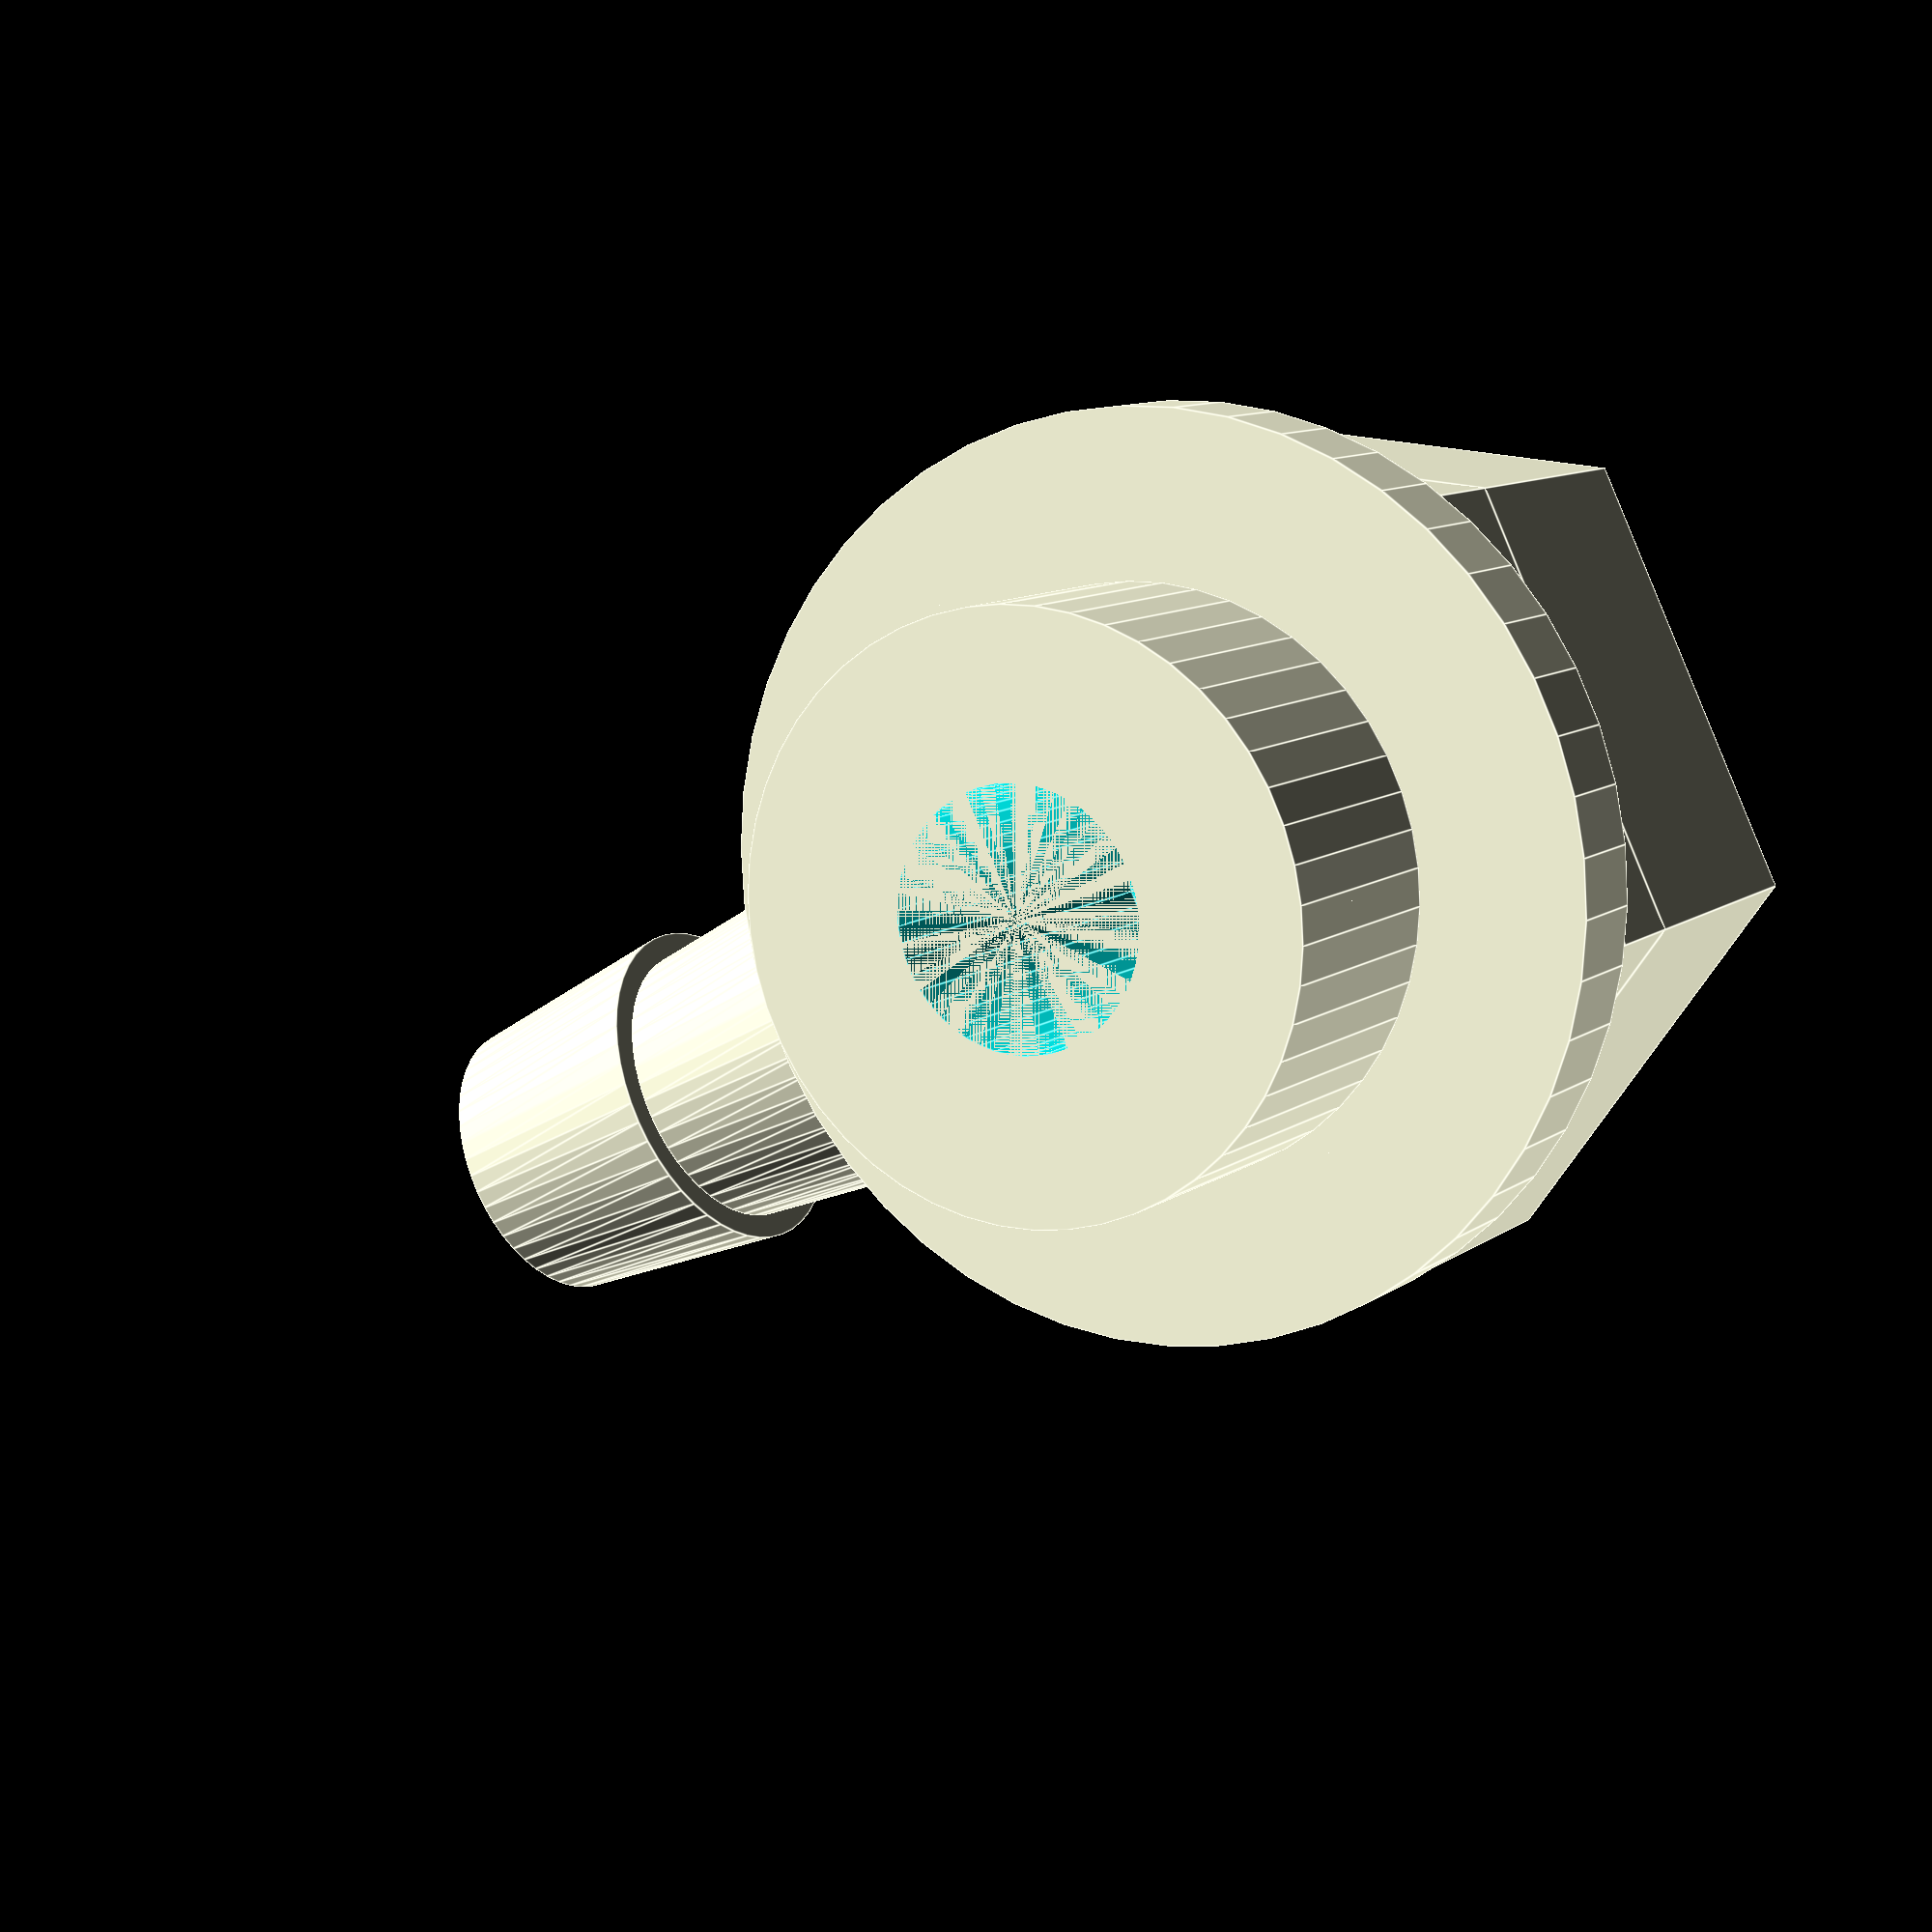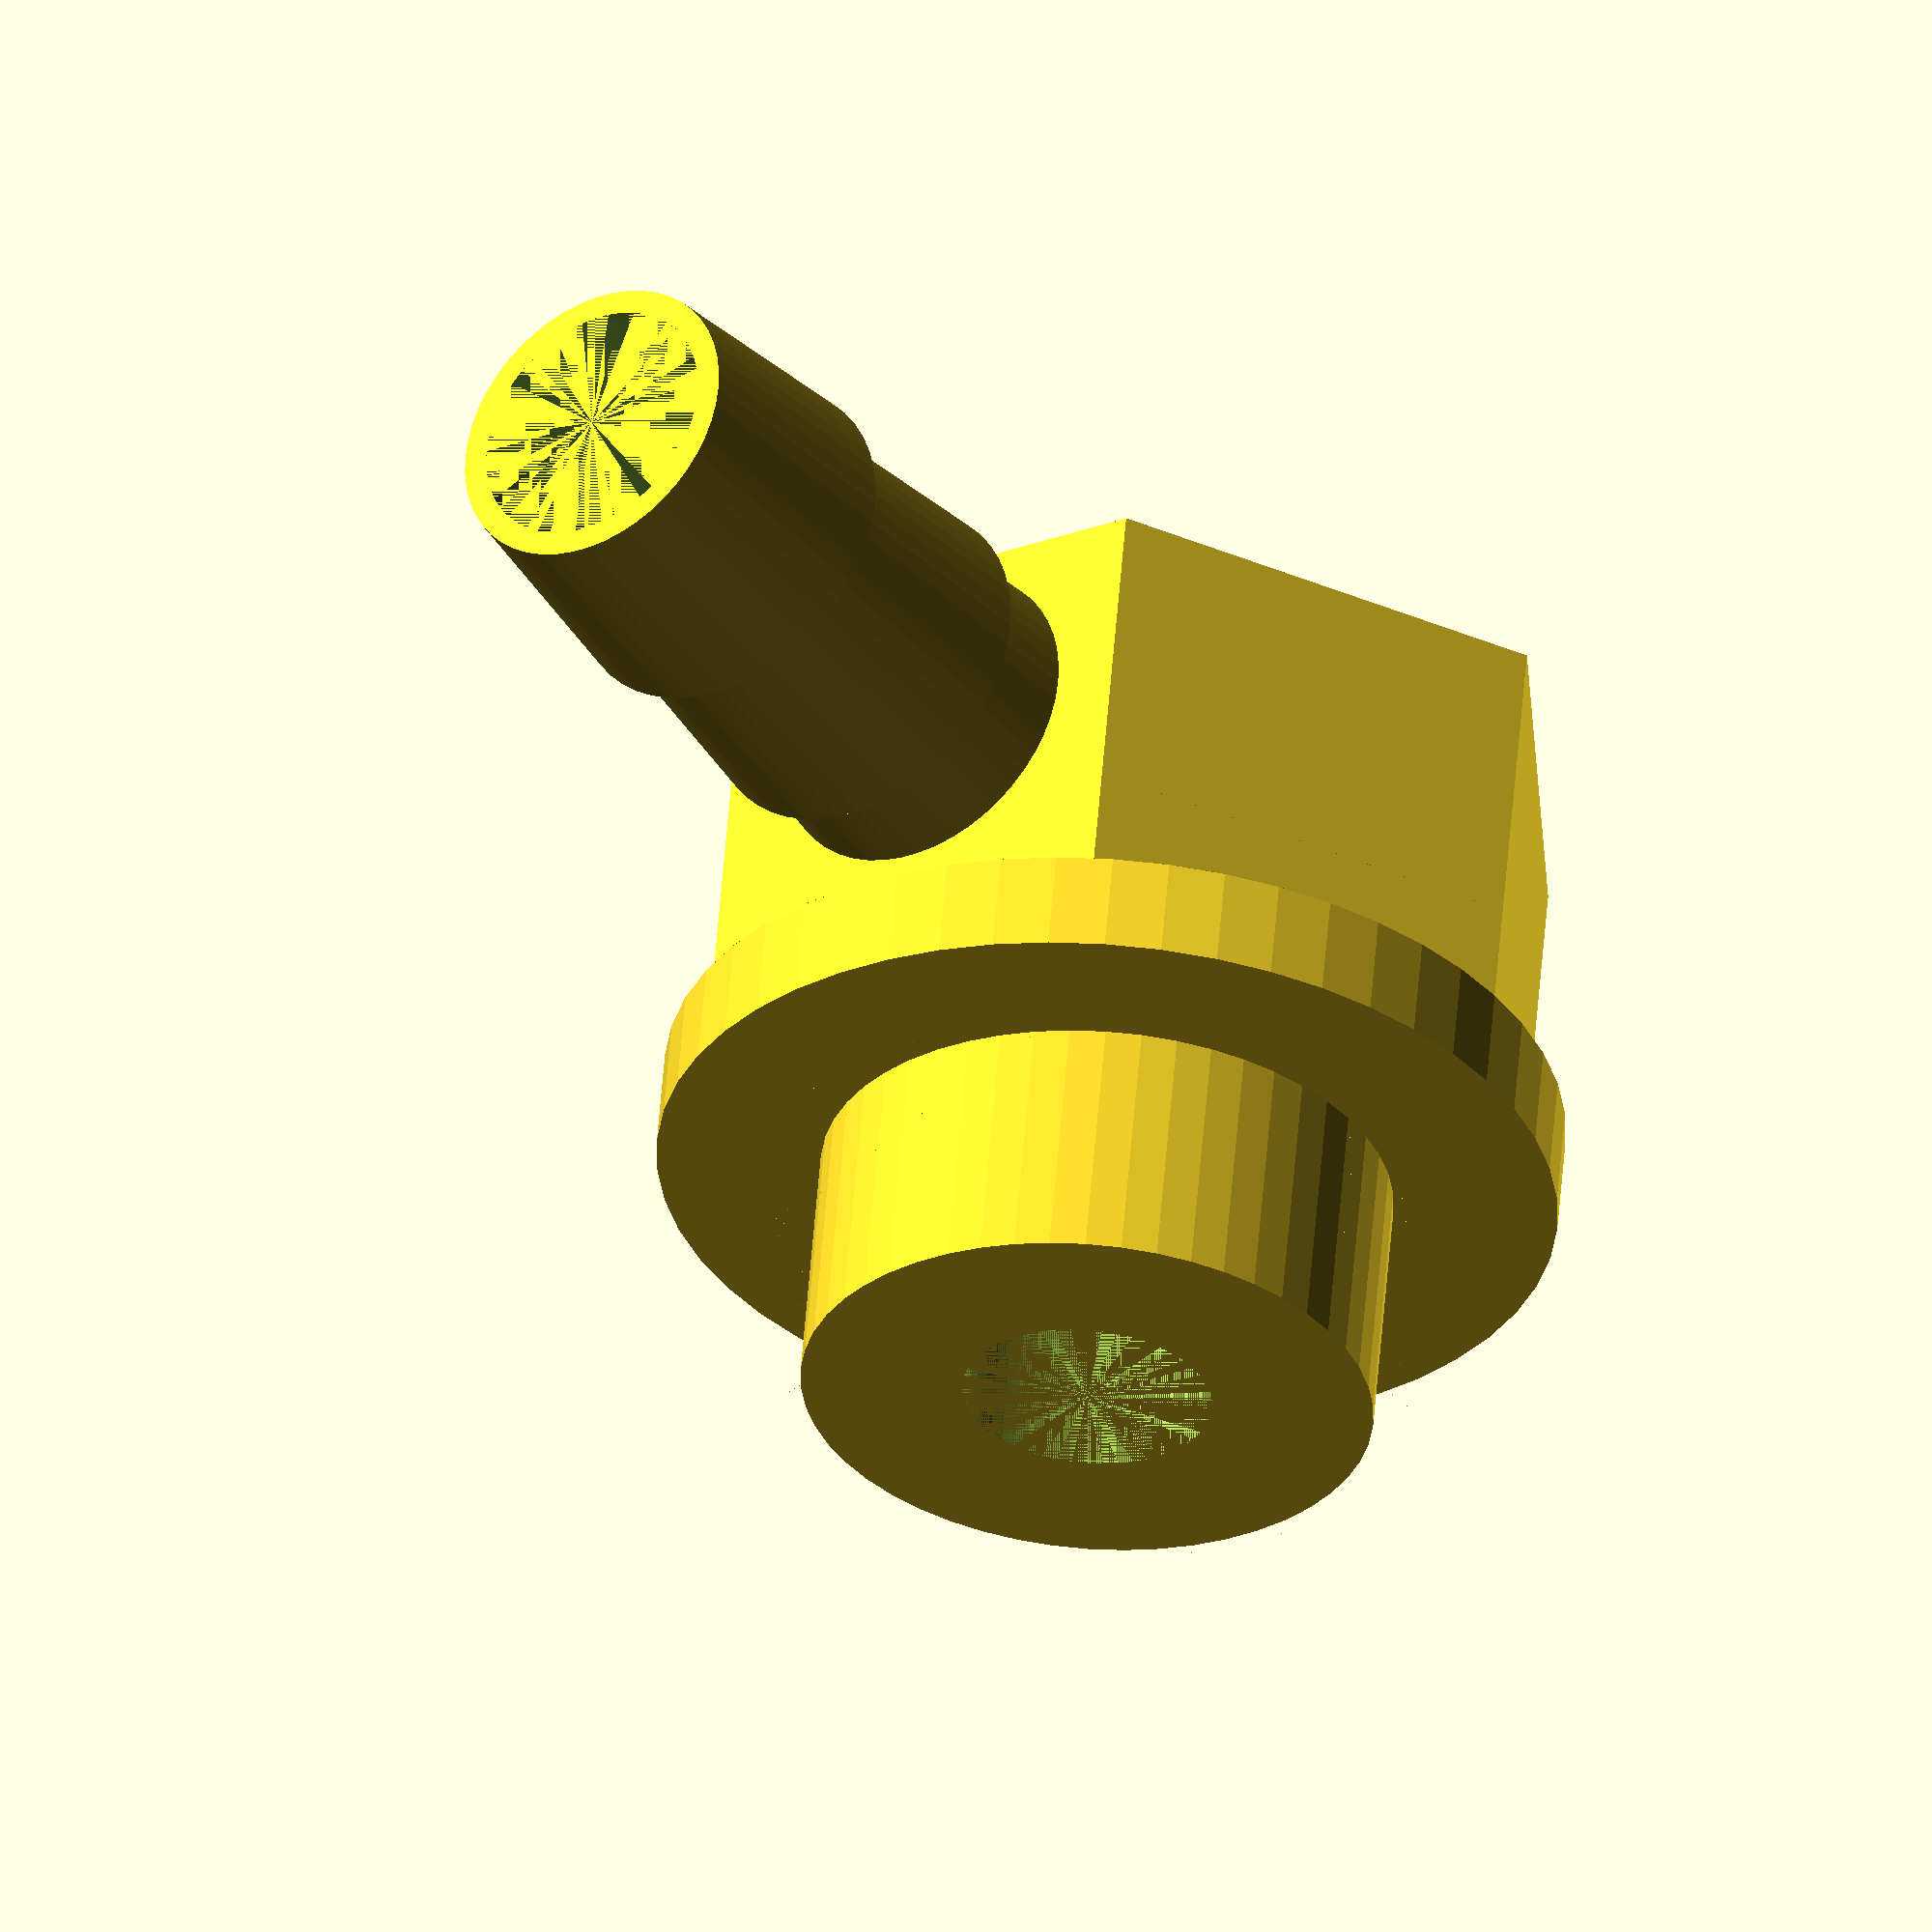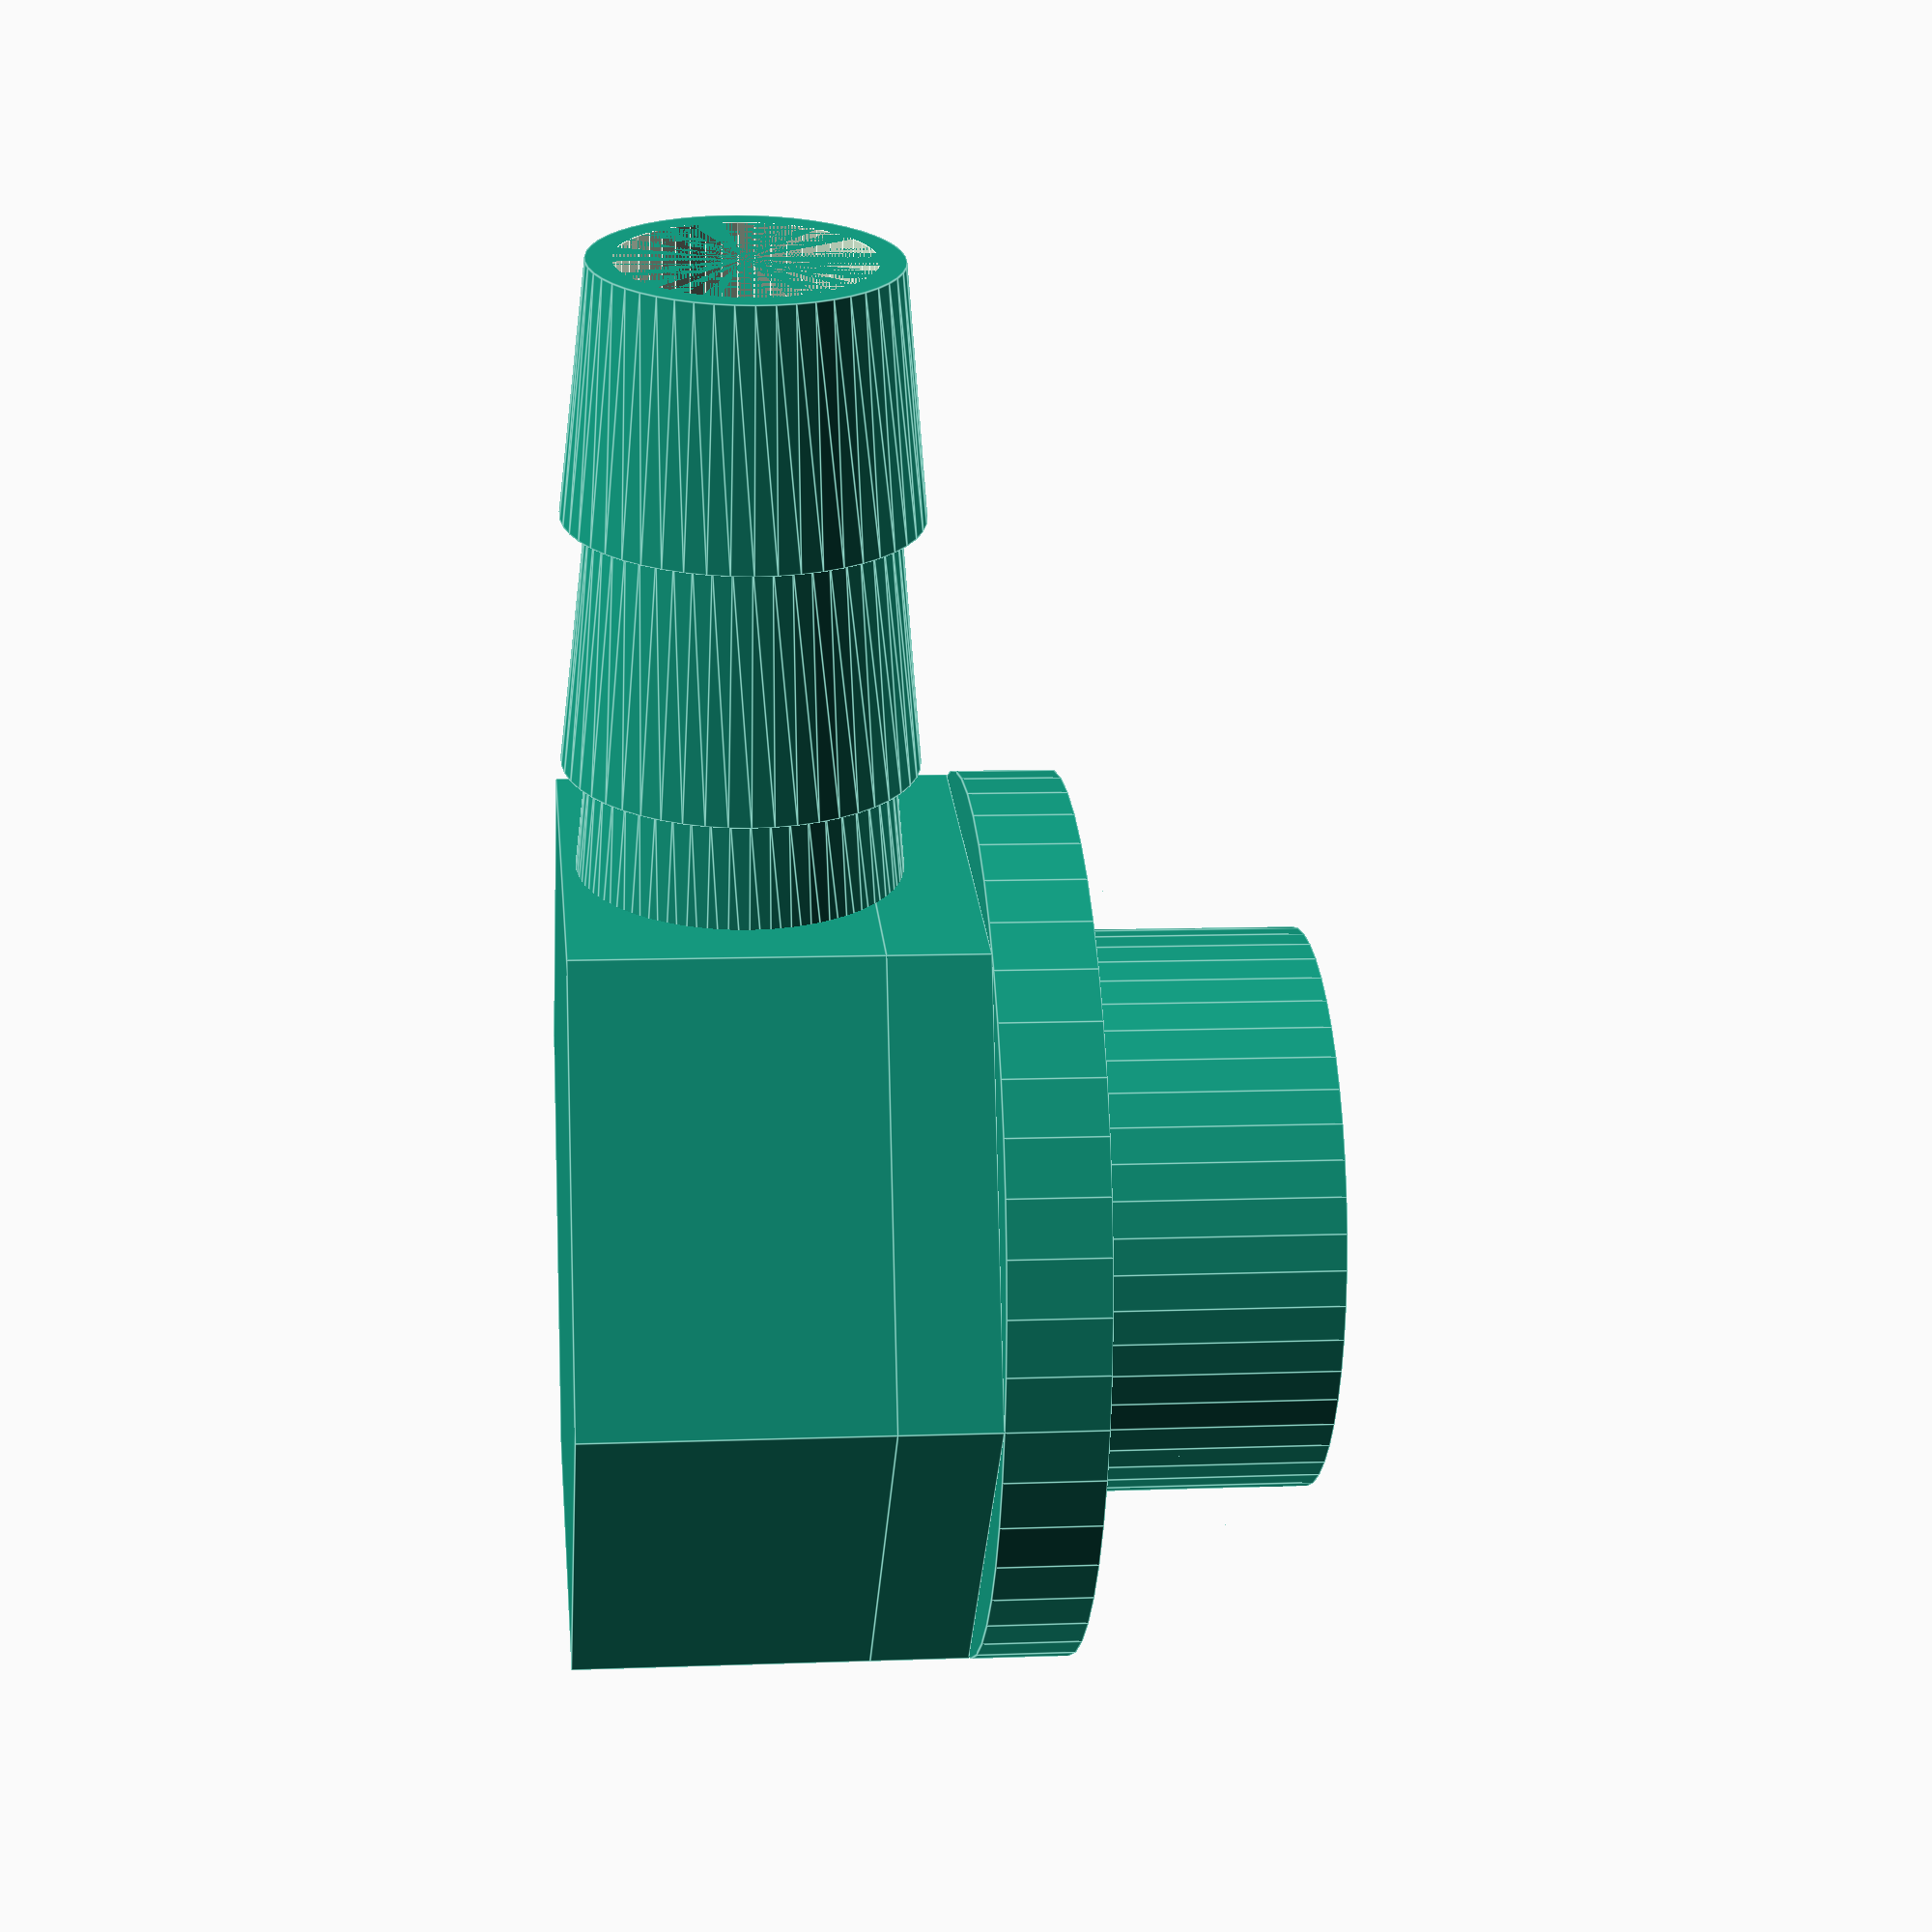
<openscad>
THREAD_DIA = 13.157;
THREAD_PITCH = 1.337;
THREAD_HEIGHT = 0.856;
OUTER_DIA = 18;
INNER_DIA = THREAD_DIA - 2 * THREAD_HEIGHT;

HOLE_DIA = 5;
BARB_DIA = 7;
BARB_LENGTH = 20;
BARB_HEIGHT = 0.5;
BARBS = 4;
ADAPTER_ANGLE = 90;

G14_HEIGHT = 5;
GASKET_HEIGHT = 2;
HEX_HEIGHT = 2;

$fn = 50;

// Adapted from a library by Trevor Moseley.
module thread_segment(i, diameter, pitch, segments_per_turn, segment_height) {
    a = 360/segments_per_turn; // segment angular length
	as = ((i % segments_per_turn) * a - 180); // angle to start of segment
	ae = as + a; // angle to end of segment
    sh = segment_height;
    r = diameter/2 - sh;
    h = pitch/segments_per_turn;
	z = h*i;
	//          2 ____ 5
	//          /|   /|
	//         /_|__/ |
 	//       1 \ | 4\ |
	//          \|___\|
	//          0     3
	//  
	polyhedron(
		points = [
			[cos(as)*r,sin(as)*r,z], //0
			[cos(as)*(r+sh),sin(as)*(r+sh),z+(3/8*pitch)], //1
			[cos(as)*r,sin(as)*r,z+(3/4*pitch)], //2
			[cos(ae)*r,sin(ae)*r,z+h], //3
			[cos(ae)*(r+sh),sin(ae)*(r+sh),z+(3/8*pitch)+h], //4
			[cos(ae)*r,sin(ae)*r,z+(3/4*pitch)+h]], //5
		faces = [
			[0,1,2],			// near face
			[3,5,4],			// far face
			[0,3,4],[0,4,1],	// left face
			[0,5,3],[0,2,5],	// bottom face
			[1,4,5],[1,5,2]]);	// top face
}

module thread_turn(diameter, pitch, segments_per_turn, thread_height) {
    for(i = [0:segments_per_turn-1]) {
        thread_segment(i, diameter, pitch, segments_per_turn, thread_height);
    }
}

module thread(diameter, height, pitch, thread_height) {
    intersection() {
        translate([0, 0, -height/2])
        union() {
            for(i = [0:(2*height/pitch)-1]) {
                translate([0, 0, i*pitch])	
                thread_turn(diameter, pitch, $fn, thread_height);
            }
        }
        cylinder(d = diameter, h = height);
    }
}

module barbs(barbs, inner_dia, outer_dia, length, barb_height) {
    for(i = [0:barbs-1]) {
        translate([0, 0, i * length/barbs])
        cylinder(d1 = outer_dia, d2 = outer_dia - 2 * barb_height, h = length/barbs);
    }
}

module angled_barbed_hose_adapter_pos(inner_dia, outer_dia, height, length, angle, barb_height, barbs) {

    h = height - outer_dia/2;
    union() {
        translate([0, 0, h])
        sphere(d = outer_dia);
        
        cylinder(d = outer_dia, h = h);
        
        translate([0, 0, h])
        rotate([angle, 0, 0])
        barbs(barbs, inner_dia, outer_dia, length, barb_height);
    }
}

module angled_barbed_hose_adapter_neg(inner_dia, outer_dia, height, length, angle, barb_height, barbs) {
    
    h = height - outer_dia/2;
    translate([0, 0, h])
    sphere(d = inner_dia);

    cylinder(d = inner_dia, h = h);

    translate([0, 0, h])
    rotate([angle, 0, 0])
    cylinder(d = inner_dia, h = length);
}

difference() {
    base_height = G14_HEIGHT + GASKET_HEIGHT + HEX_HEIGHT;
    barb_height = BARB_DIA-(BARB_DIA-HOLE_DIA)/2;
    union() {
        thread(THREAD_DIA, G14_HEIGHT, THREAD_PITCH, THREAD_HEIGHT);
        cylinder(d = INNER_DIA, h = G14_HEIGHT);
        
        translate([0, 0, G14_HEIGHT])
        cylinder(d = OUTER_DIA, h = GASKET_HEIGHT);
        
        translate([0, 0, G14_HEIGHT + GASKET_HEIGHT])
        cylinder(d = OUTER_DIA, h = HEX_HEIGHT, $fn = 6);
        
        translate([0, 0, base_height])
        angled_barbed_hose_adapter_pos(HOLE_DIA, BARB_DIA, barb_height, BARB_LENGTH, ADAPTER_ANGLE, BARB_HEIGHT, BARBS);
        
        if(ADAPTER_ANGLE == 90) {
            translate([0, 0, base_height])
            cylinder(d = OUTER_DIA, h = barb_height, $fn = 6);
        }
    }
    cylinder(d = HOLE_DIA, h = base_height);
    translate([0, 0, base_height])
    angled_barbed_hose_adapter_neg(HOLE_DIA, BARB_DIA, barb_height, BARB_LENGTH, ADAPTER_ANGLE, BARB_HEIGHT, BARBS);
        
}
</openscad>
<views>
elev=350.0 azim=295.2 roll=209.4 proj=p view=edges
elev=122.0 azim=32.7 roll=355.4 proj=o view=wireframe
elev=351.4 azim=195.8 roll=84.1 proj=p view=edges
</views>
